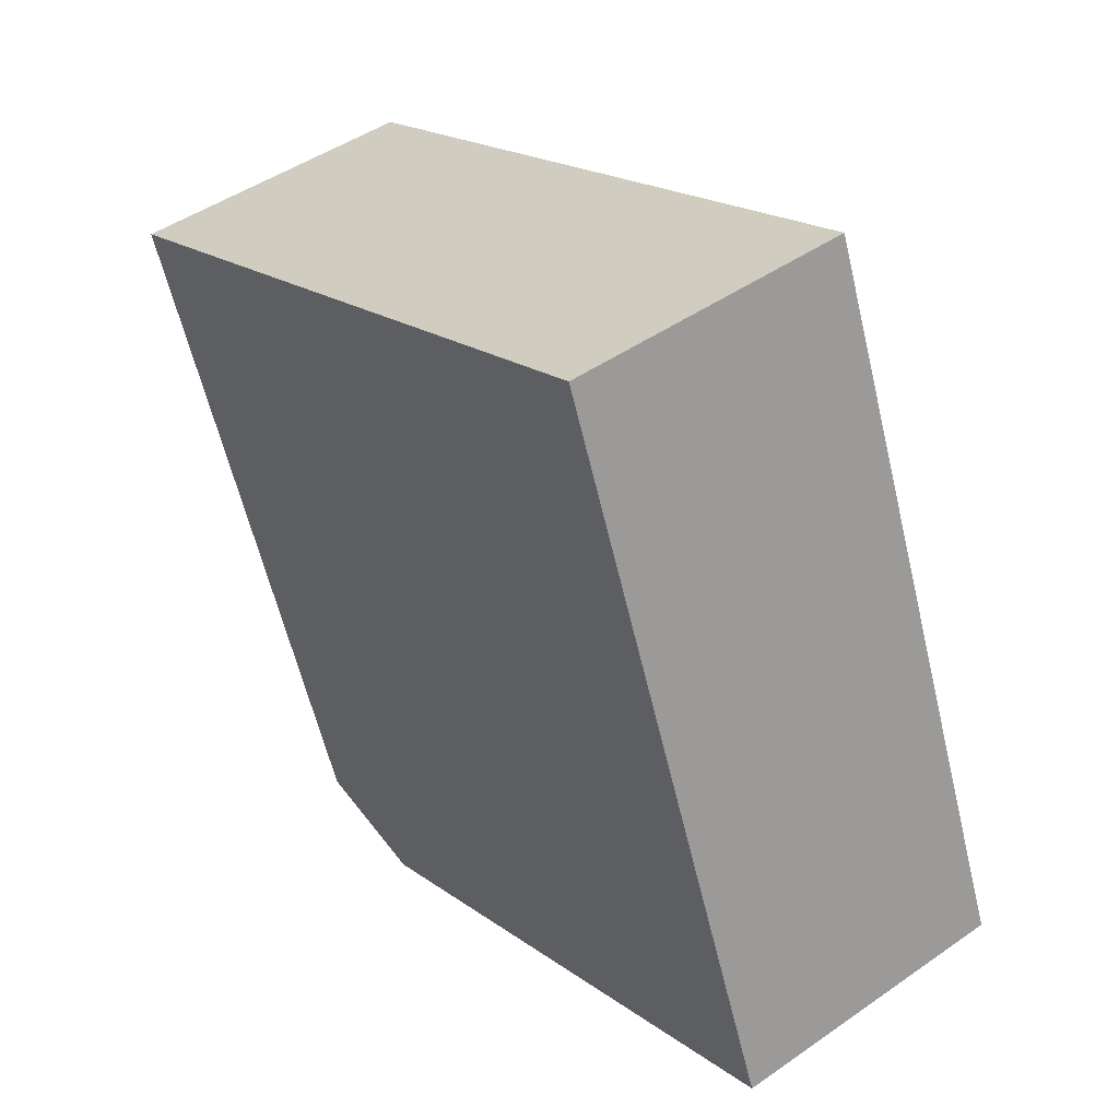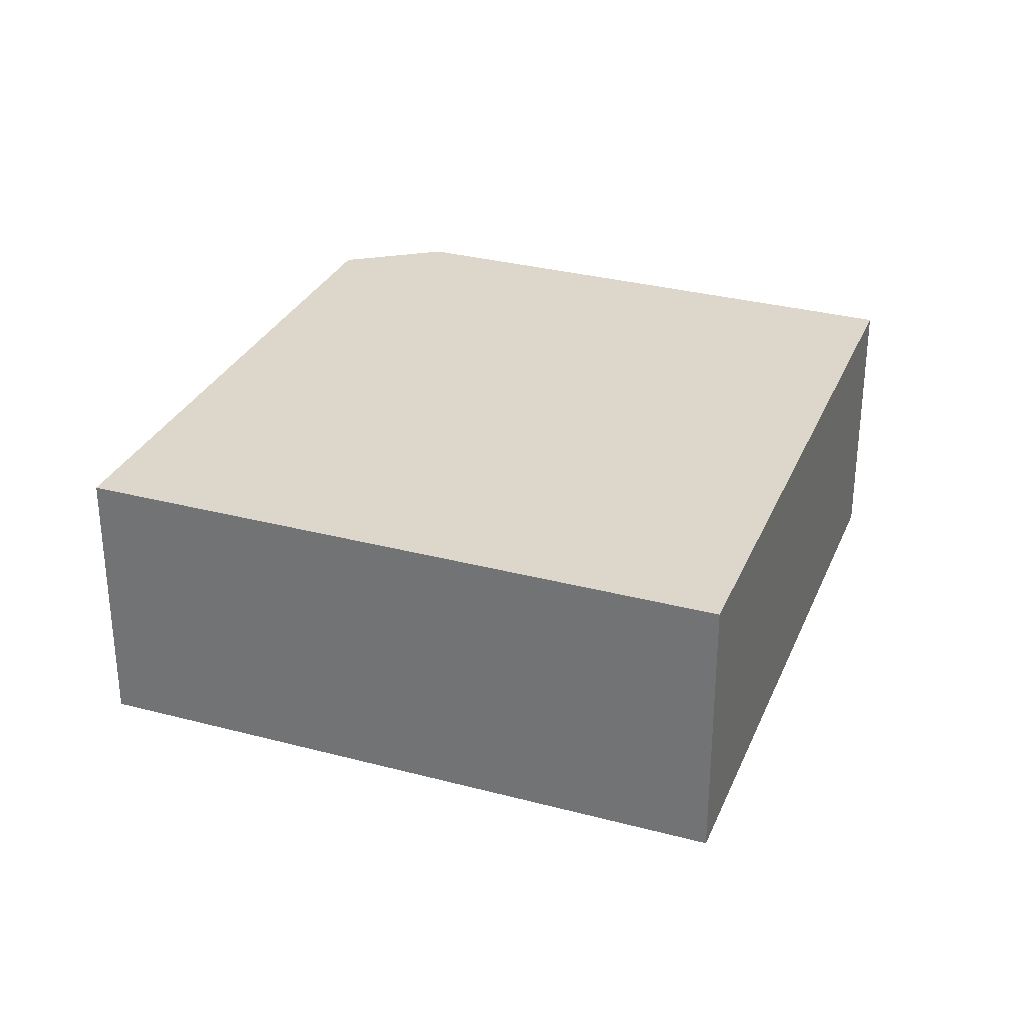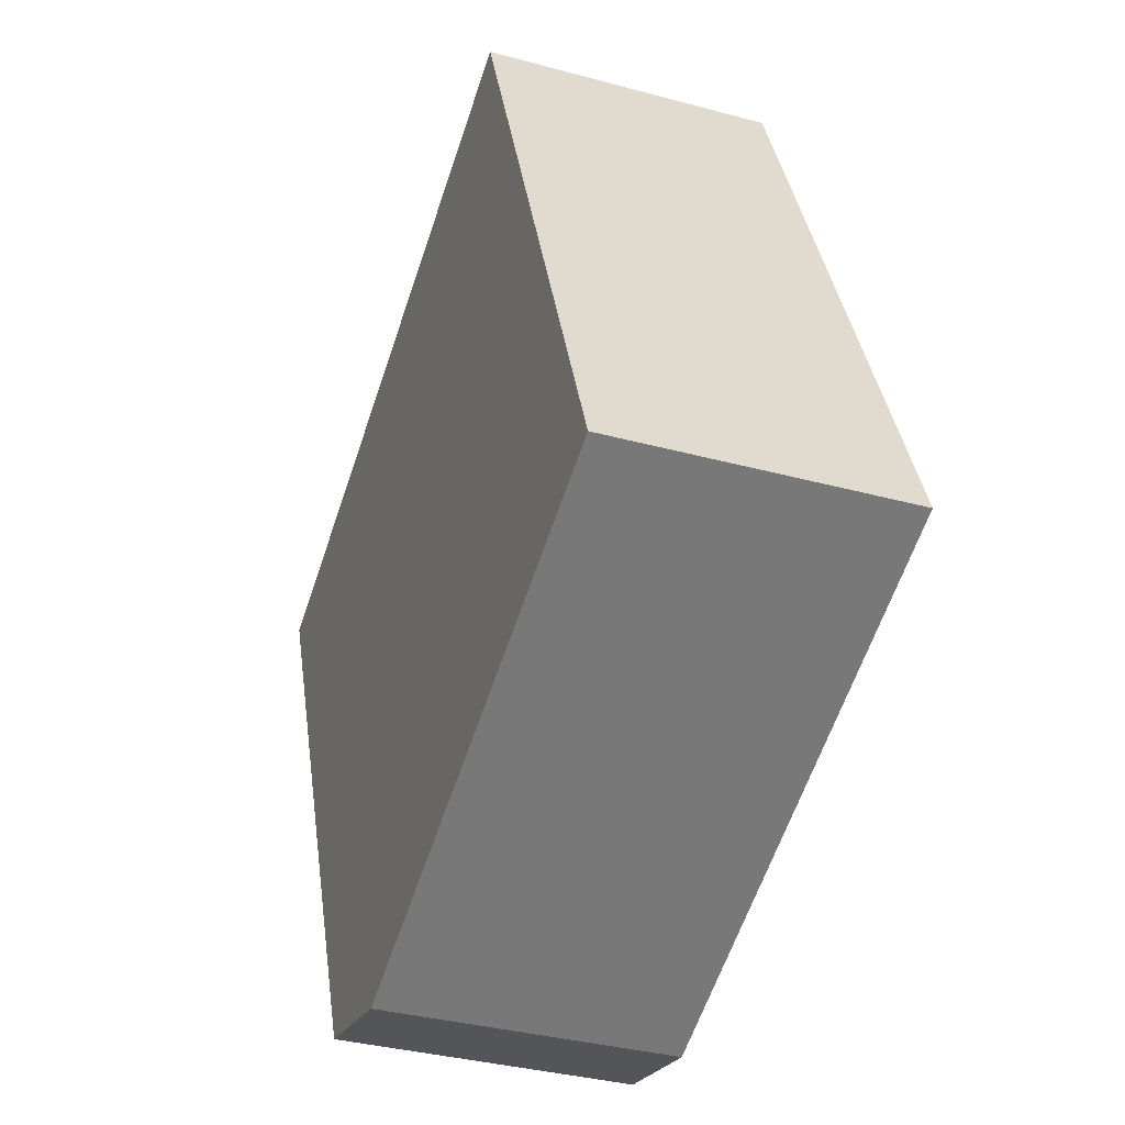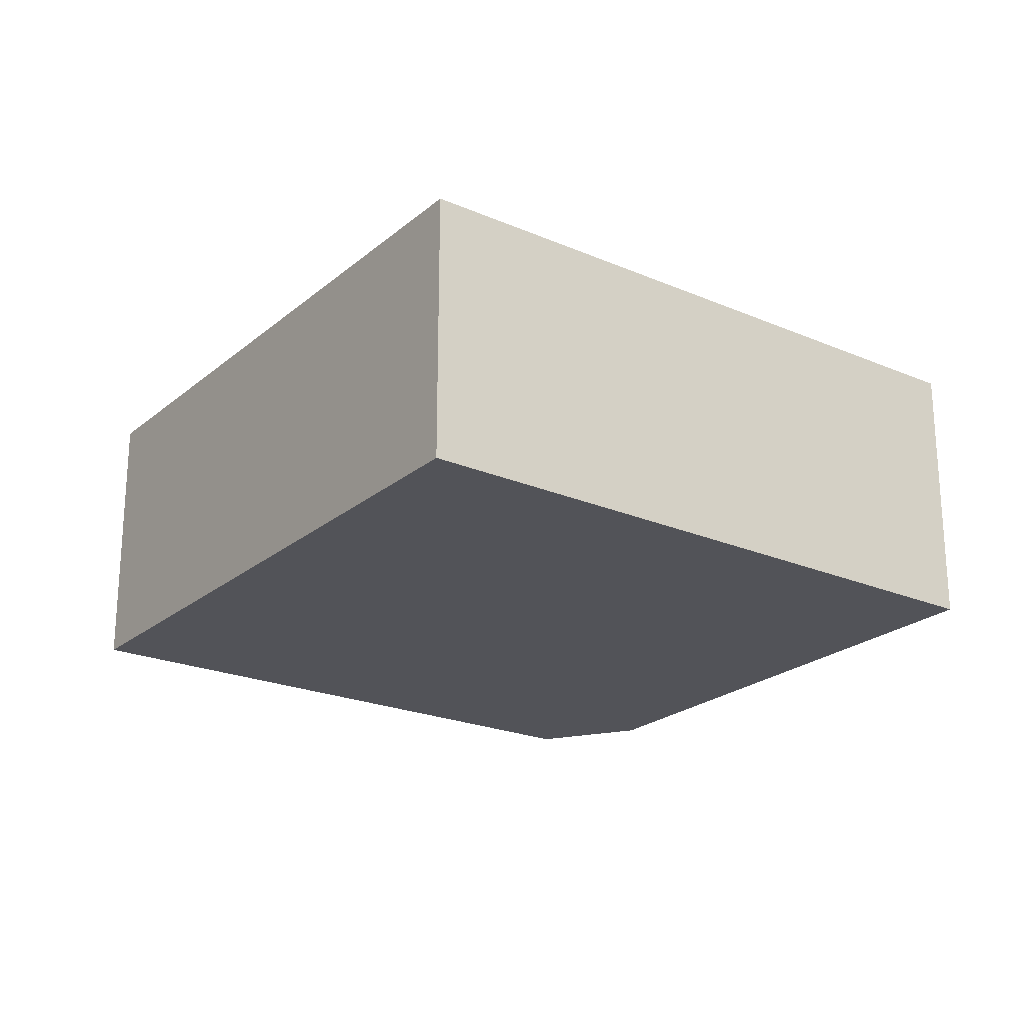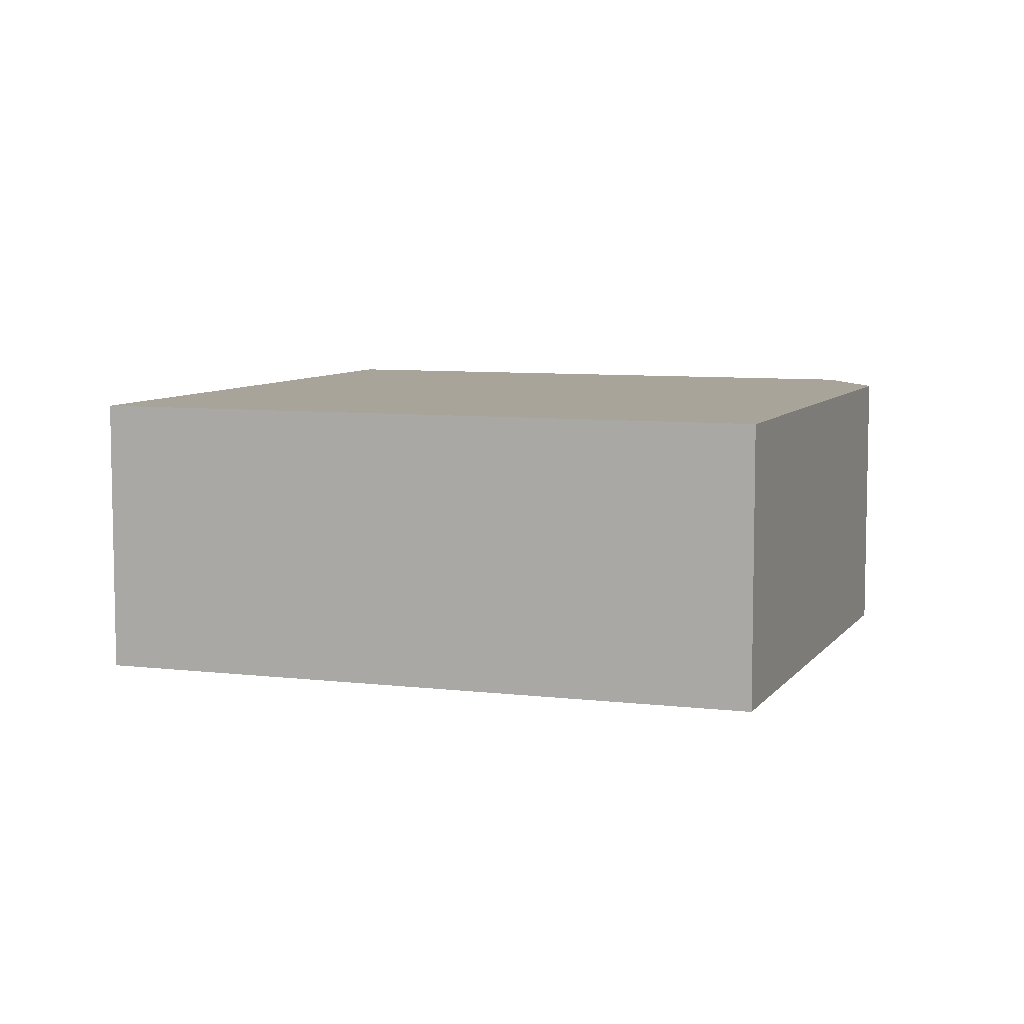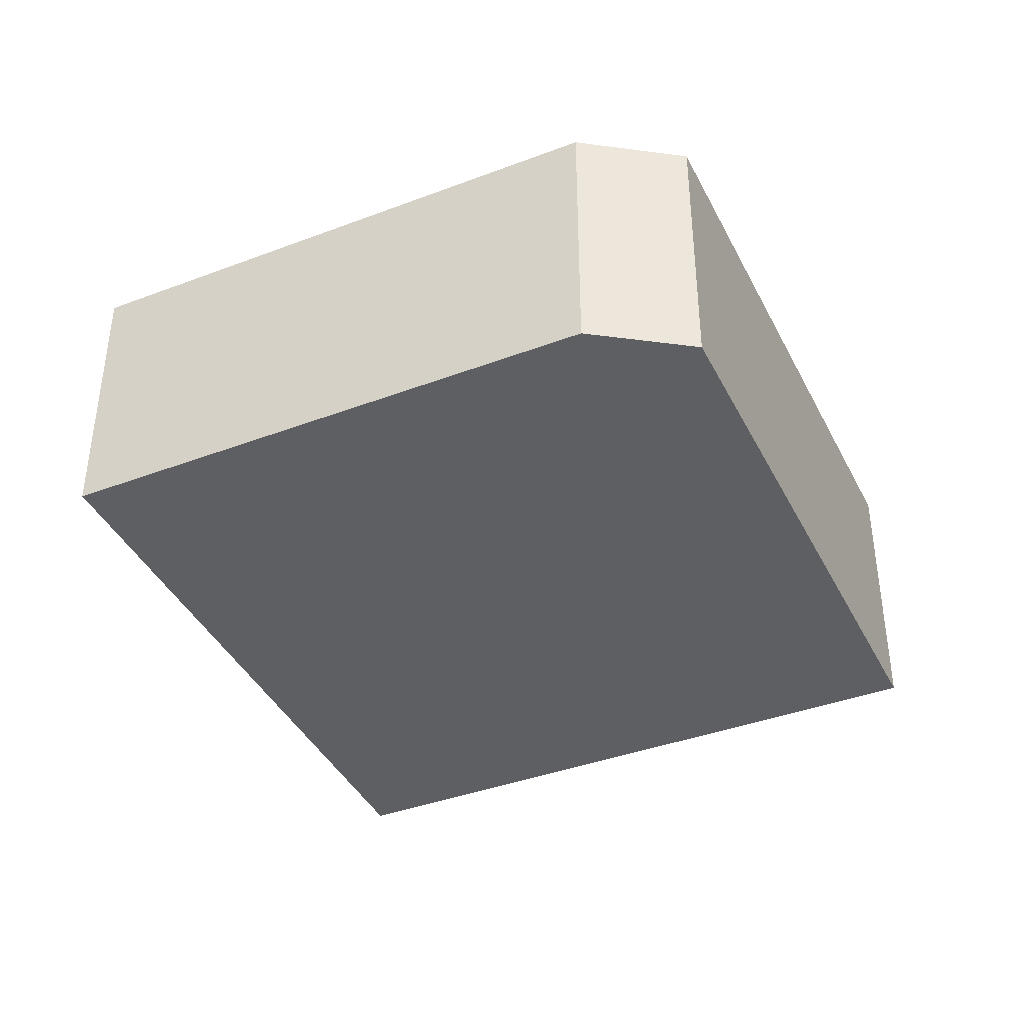
<metadata>
{"format":"obj","ext":"obj","renderer":"f3d","projection":"perspective","resolution":1024,"background":"white","views":[{"elev":46.2,"azim":51.4,"up":"+Z"},{"elev":30.6,"azim":-1.6,"up":"+Y"},{"elev":-35.4,"azim":70.2,"up":"+Z"},{"elev":-22.6,"azim":31.8,"up":"+Y"},{"elev":7.3,"azim":87.4,"up":"+Y"},{"elev":-39.7,"azim":-177.7,"up":"+Y"}]}
</metadata>
<code>
v  5.824 2.586 2.412
v  2.245 2.586 -5.404
v  0 2.586 1.583e-16
v  3.323 2.586 -5.626
v  8.202 2.586 -3.569
v  3.323 3.445e-16 -5.626
v  2.245 3.309e-16 -5.404
v  0 0 0
v  5.824 -1.477e-16 2.412
v  8.202 2.185e-16 -3.569
g defaultobject
f 1 2 3
f 2 1 4
f 4 1 5
f 6 2 4
f 2 6 7
f 7 3 2
f 3 7 8
f 8 1 3
f 1 8 9
f 9 5 1
f 5 9 10
f 10 4 5
f 4 10 6
f 7 9 8
f 9 7 6
f 9 6 10

</code>
